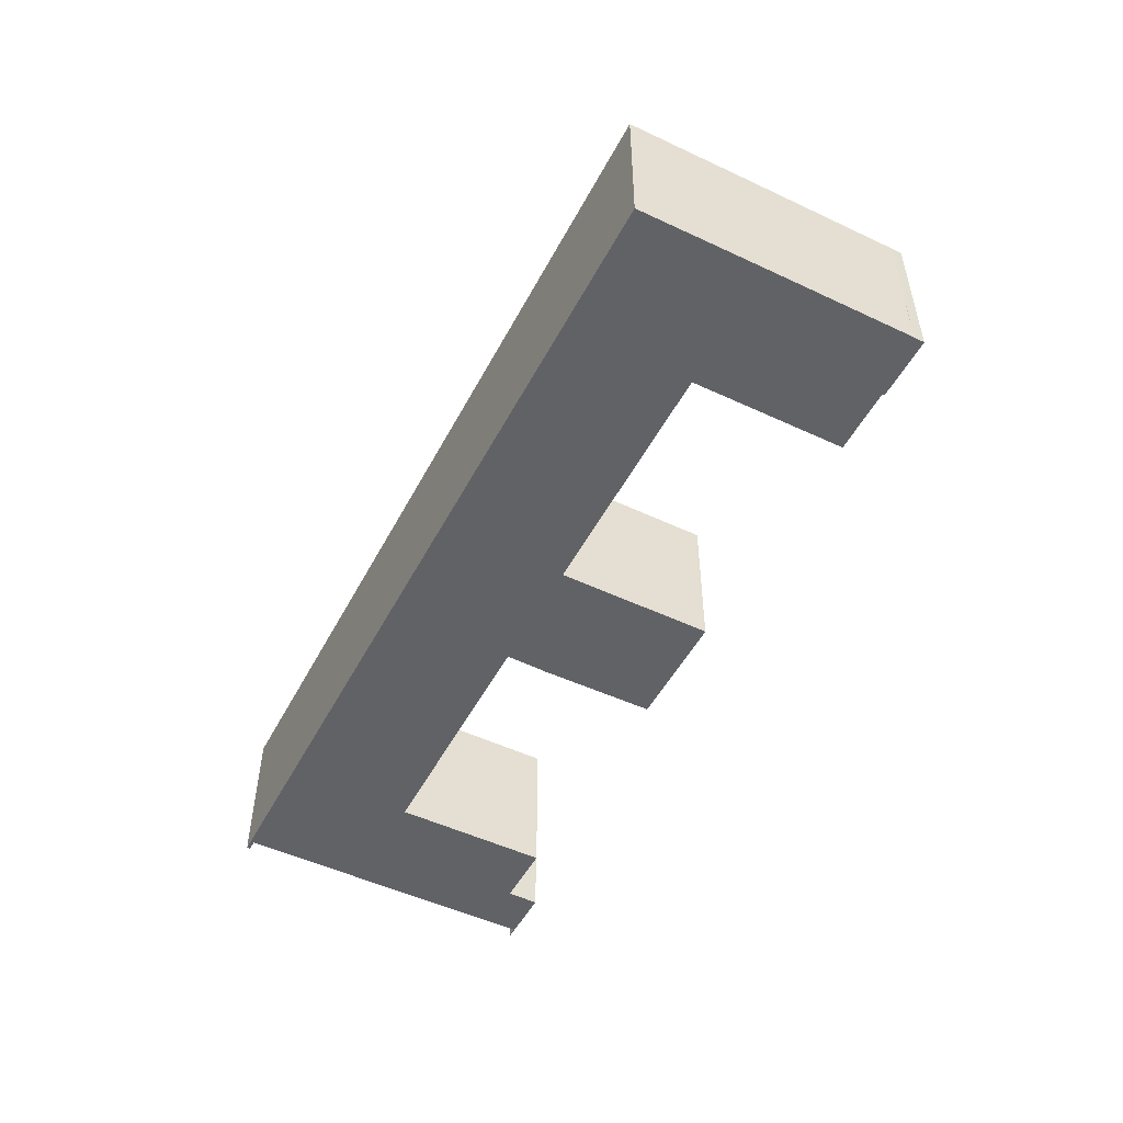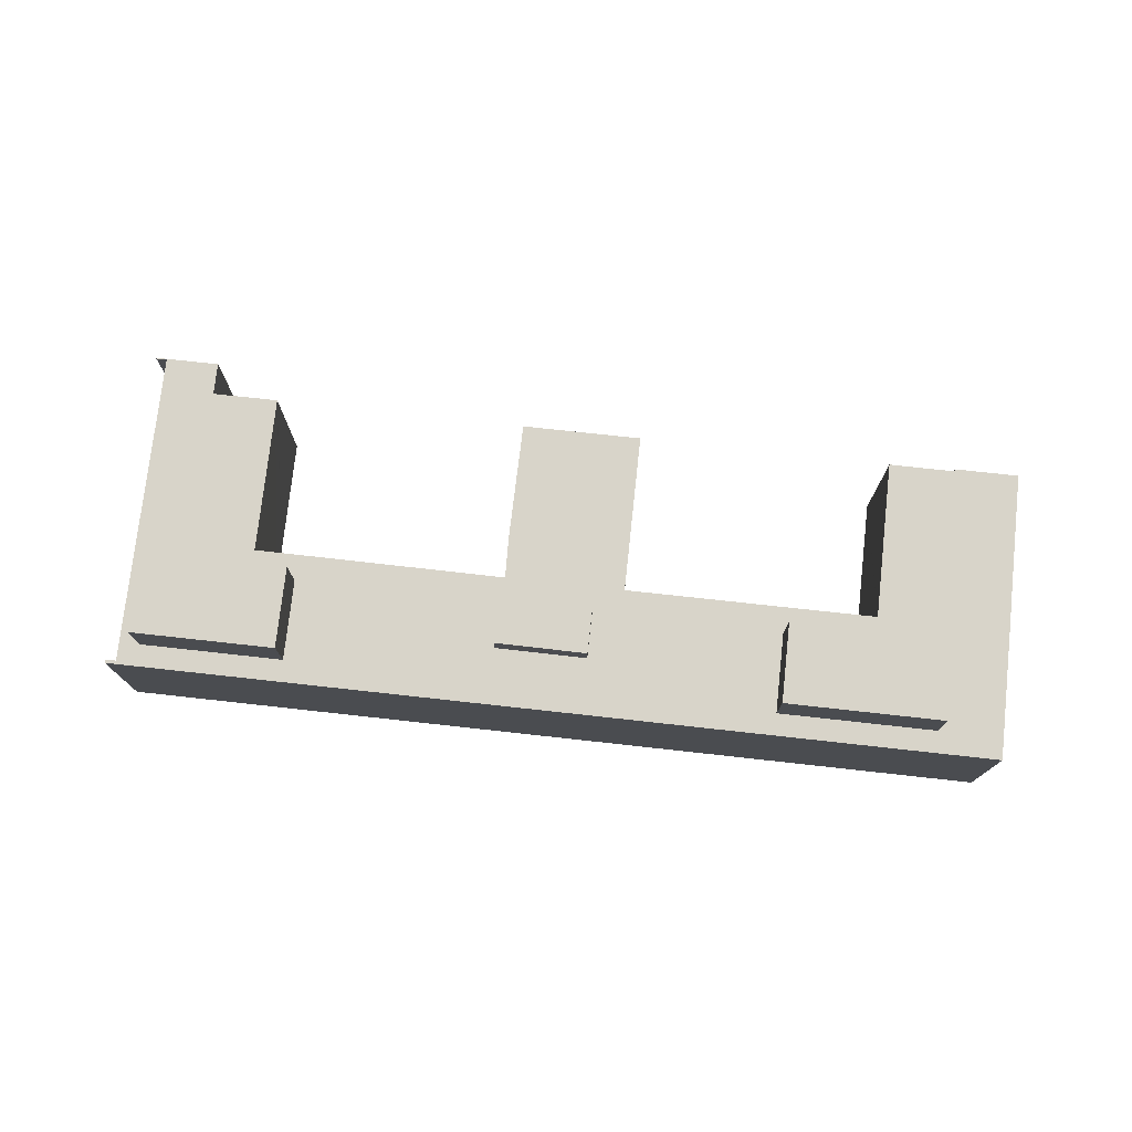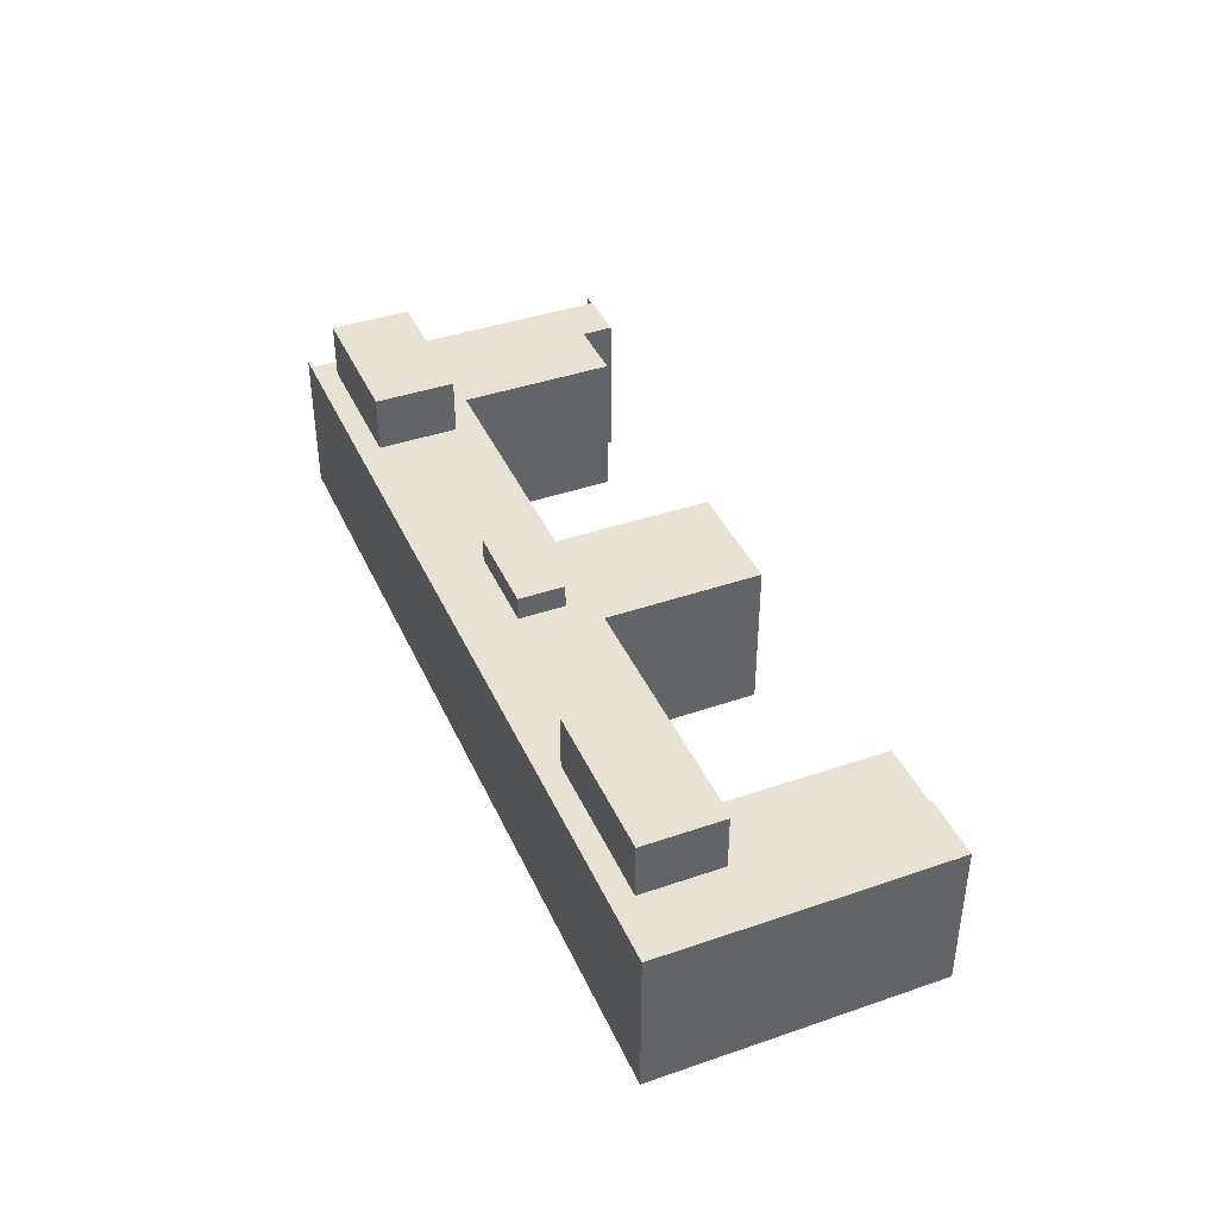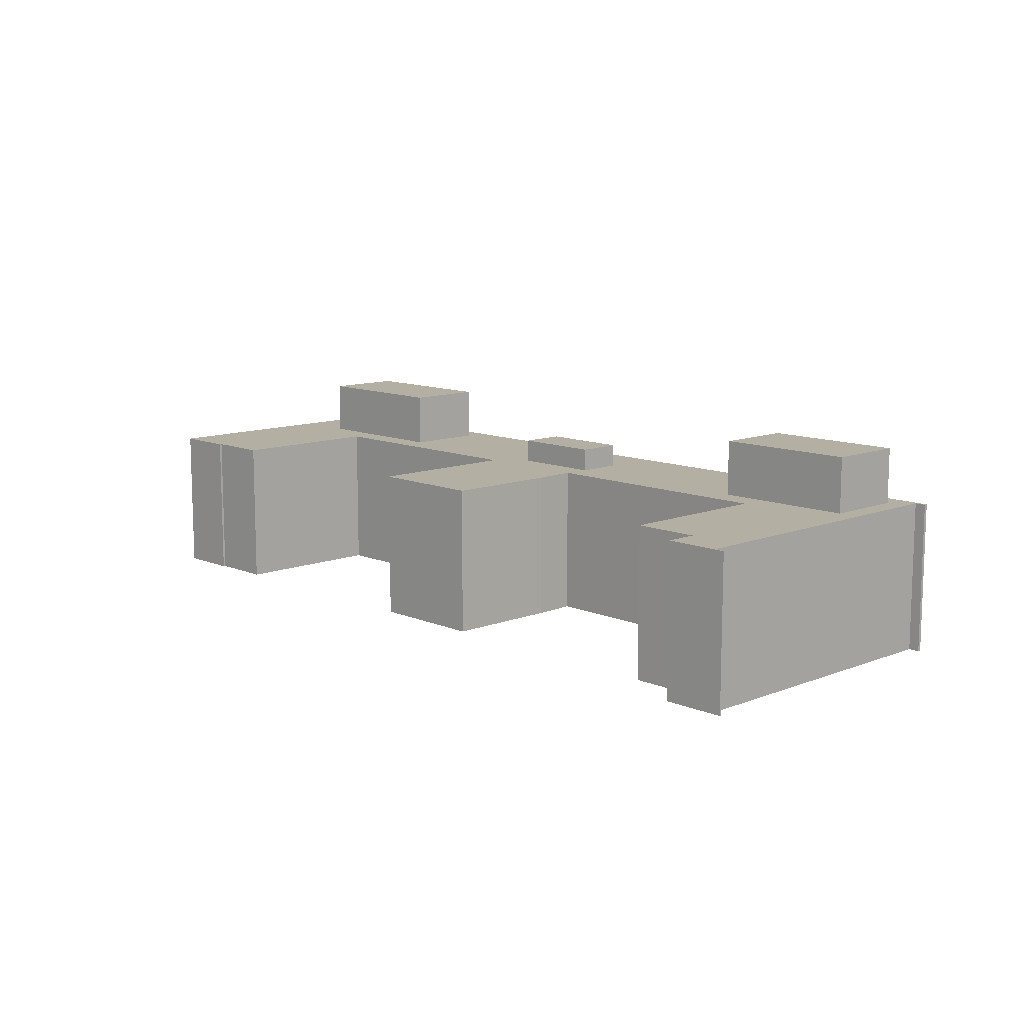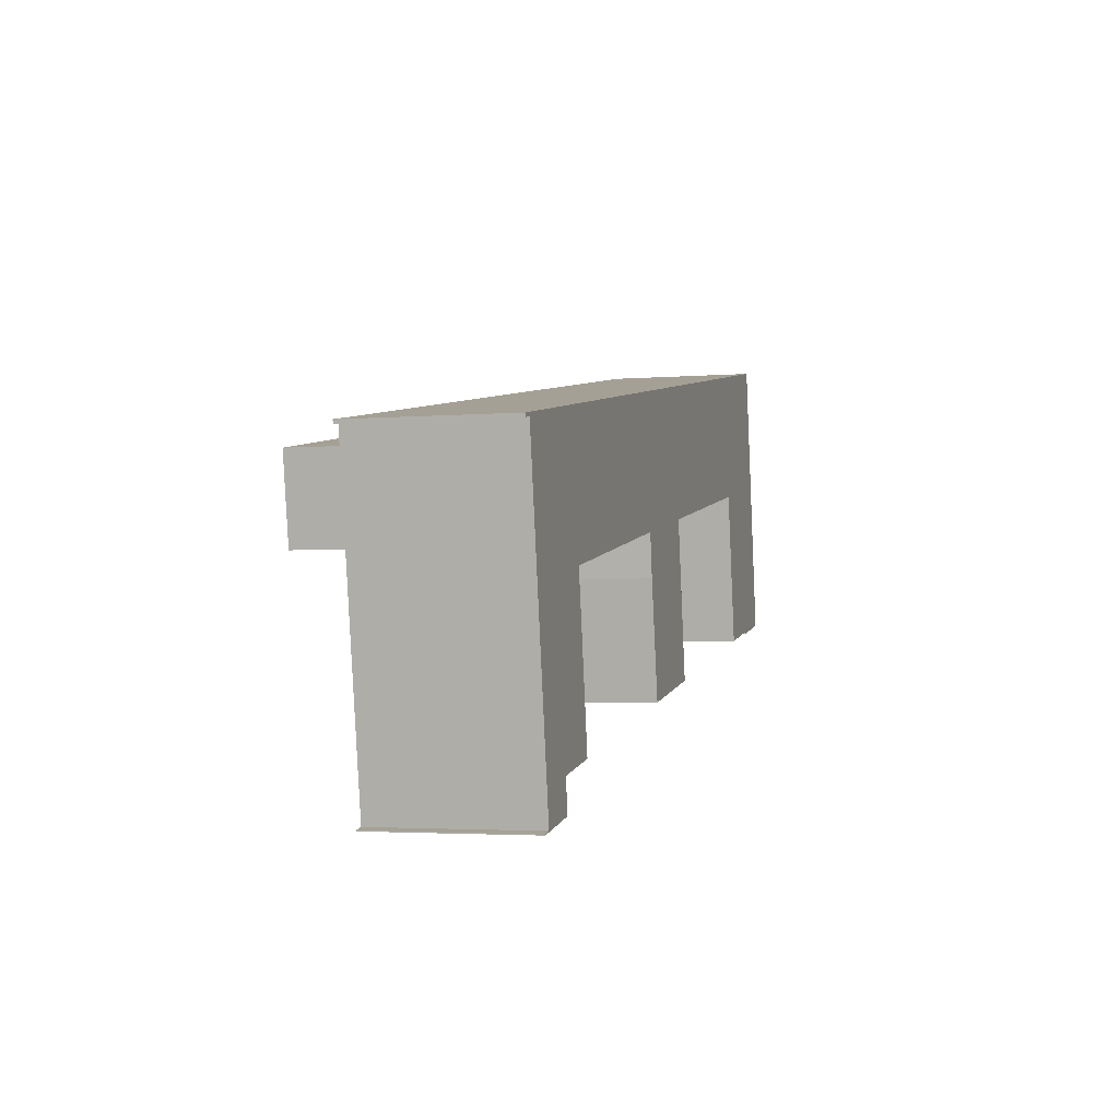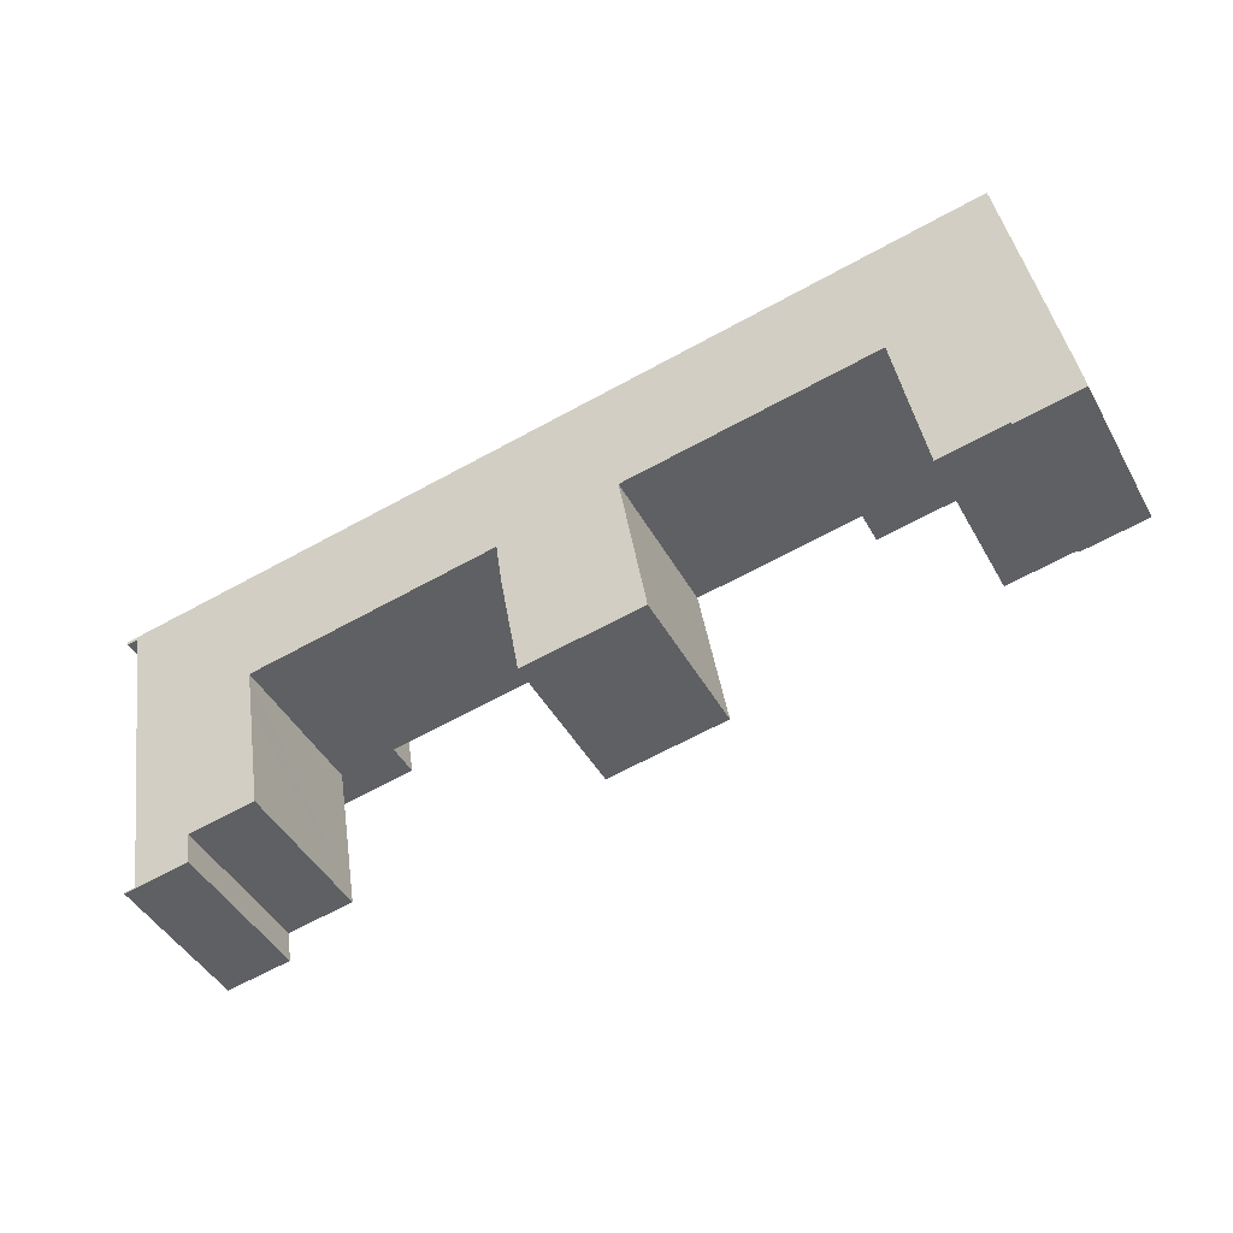
<metadata>
{"format":"obj","ext":"obj","renderer":"f3d","projection":"perspective","resolution":1024,"background":"white","views":[{"elev":-50.7,"azim":53.2,"up":"+Y"},{"elev":75.7,"azim":-3.3,"up":"+Y"},{"elev":40.8,"azim":57.6,"up":"+Y"},{"elev":11.1,"azim":-143.4,"up":"+Y"},{"elev":-3.0,"azim":-74.1,"up":"+Z"},{"elev":-44.9,"azim":27.4,"up":"+Z"}]}
</metadata>
<code>
v  4.304 25.61 -2.025
v  23.12 25.61 -8.892
v  5.948 25.61 -11.79
v  21.48 25.61 0.871
v  21.48 -5.333e-17 0.871
v  23.12 5.445e-16 -8.892
v  5.948 7.218e-16 -11.79
v  4.304 1.24e-16 -2.025
v  80.31 25.51 10.8
v  101 25.51 4.246
v  81.95 25.51 1.033
v  99.36 25.51 14.01
v  80.31 -6.611e-16 10.8
v  99.36 -8.578e-16 14.01
v  101 -2.6e-16 4.246
v  81.95 -6.325e-17 1.033
v  47.03 21.6 0.878
v  59.04 21.6 -2.832
v  47.96 21.6 -4.702
v  58.09 21.6 2.789
v  47.03 -5.376e-17 0.878
v  58.09 -1.708e-16 2.789
v  59.04 1.734e-16 -2.832
v  47.96 2.879e-16 -4.702
v  13.57 18.73 -33.48
v  21.46 18.73 -31.86
v  21.51 18.73 -32.15
v  21.37 18.73 -31.31
v  21.28 18.73 -30.77
v  19.17 18.73 -18.04
v  18.33 18.73 -13.11
v  18.32 18.73 -13.02
v  10.36 18.73 -38
v  14.15 18.73 -37.06
v  14.2 18.73 -37.36
v  13.61 18.73 -33.72
v  6.512 18.73 -38.64
v  7.798 18.73 -38.32
v  6.495 18.73 -38.54
v  51.94 18.73 -27
v  66.3 18.73 -24.29
v  66.34 18.73 -24.59
v  66.18 18.73 -23.58
v  65.66 18.73 -20.46
v  64.01 18.73 -10.56
v  63.18 18.73 -5.547
v  63.15 18.73 -5.376
v  60.66 18.73 10.23
v  48.71 18.73 -7.796
v  45.89 18.73 7.741
v  51.89 18.73 -26.7
v  51.8 18.73 -26.2
v  51.72 18.73 -25.74
v  48.73 18.73 -7.983
v  49.44 18.73 -13
v  48.48 18.73 -7.835
v  23.66 18.73 -12.1
v  21.02 18.73 3.546
v  1.377 18.73 -0.189
v  0 18.73 1.147e-15
v  1.759 18.73 -2.454
v  3.962 18.73 -15.54
v  7.204 18.73 -34.79
v  3.403 18.73 -12.22
v  0.068 18.73 -0.404
v  112.4 18.73 -17.1
v  112.4 18.73 -15.78
v  112.6 18.73 -17.07
v  104.8 18.73 -18.36
v  112.3 18.73 -15.23
v  109.4 18.73 2.19
v  109.4 18.73 2.244
v  109.3 18.73 2.642
v  109.3 18.73 2.676
v  109 18.73 4.411
v  108.2 18.73 9.368
v  107.4 18.73 13.51
v  104.8 18.73 -18.09
v  96.85 18.73 -19.43
v  107.1 18.73 15.32
v  106.7 18.73 18
v  106.6 18.73 17.98
v  96.15 18.73 -15.35
v  93.58 18.73 -0.419
v  93.55 18.73 -0.282
v  79.86 18.73 13.47
v  96.8 18.73 -19.13
v  96.68 18.73 -18.46
v  94.43 18.73 -5.385
v  82.49 18.73 -2.136
v  67.64 18.73 -4.623
v  67.64 18.73 11.41
v  63.25 18.73 -5.358
v  112.4 18.73 -15.77
v  104.8 1.124e-15 -18.36
v  104.8 1.107e-15 -18.09
v  96.85 1.189e-15 -19.43
v  96.8 1.171e-15 -19.13
v  93.58 2.566e-17 -0.419
v  93.55 1.727e-17 -0.282
v  96.15 9.397e-16 -15.35
v  96.68 1.13e-15 -18.46
v  94.43 3.297e-16 -5.385
v  51.94 1.653e-15 -27
v  49.44 7.958e-16 -13
v  51.8 1.605e-15 -26.2
v  51.89 1.635e-15 -26.7
v  51.72 1.576e-15 -25.74
v  48.71 4.774e-16 -7.796
v  48.73 4.888e-16 -7.983
v  6.512 2.366e-15 -38.64
v  6.495 2.36e-15 -38.54
v  7.798 2.346e-15 -38.32
v  7.204 2.13e-15 -34.79
v  3.962 9.512e-16 -15.54
v  3.403 7.481e-16 -12.22
v  1.759 1.503e-16 -2.454
v  1.377 1.157e-17 -0.189
v  0.068 2.474e-17 -0.404
v  0 0 0
v  82.49 1.308e-16 -2.136
v  67.64 2.831e-16 -4.623
v  63.15 3.292e-16 -5.376
v  63.25 3.281e-16 -5.358
v  66.34 1.506e-15 -24.59
v  48.48 4.798e-16 -7.835
v  23.66 7.411e-16 -12.1
v  18.32 7.973e-16 -13.02
v  21.51 1.969e-15 -32.15
v  13.57 2.05e-15 -33.48
v  14.2 2.288e-15 -37.36
v  10.36 2.327e-15 -38
v  112.4 1.047e-15 -17.1
v  112.6 1.045e-15 -17.07
v  64.01 6.466e-16 -10.56
v  66.18 1.444e-15 -23.58
v  66.3 1.488e-15 -24.29
v  63.18 3.397e-16 -5.547
v  65.66 1.253e-15 -20.46
v  18.33 8.028e-16 -13.11
v  19.17 1.105e-15 -18.04
v  21.37 1.917e-15 -31.31
v  21.46 1.951e-15 -31.86
v  21.28 1.884e-15 -30.77
v  14.15 2.269e-15 -37.06
v  13.61 2.065e-15 -33.72
v  106.7 -1.102e-15 18
v  107.1 -9.382e-16 15.32
v  107.4 -8.272e-16 13.51
v  108.2 -5.736e-16 9.368
v  109 -2.701e-16 4.411
v  112.4 9.653e-16 -15.77
v  109.3 -1.639e-16 2.676
v  109.3 -1.618e-16 2.642
v  109.4 -1.341e-16 2.19
v  109.4 -1.374e-16 2.244
v  112.3 9.327e-16 -15.23
v  112.4 9.665e-16 -15.78
v  21.02 -2.171e-16 3.546
v  45.89 -4.74e-16 7.741
v  60.66 -6.266e-16 10.23
v  67.64 -6.987e-16 11.41
v  79.86 -8.249e-16 13.47
v  106.6 -1.101e-15 17.98
v  99.36 18.73 14.01
v  101 18.73 4.246
v  81.95 18.73 1.033
v  80.31 18.73 10.8
v  21.48 18.73 0.871
v  23.12 18.73 -8.892
v  5.948 18.73 -11.79
v  4.304 18.73 -2.025
v  58.09 18.73 2.789
v  59.04 18.73 -2.832
v  47.96 18.73 -4.702
v  47.03 18.73 0.878
g defaultobject
f 1 2 3
f 2 1 4
f 5 2 4
f 2 5 6
f 6 3 2
f 3 6 7
f 7 1 3
f 1 7 8
f 8 4 1
f 4 8 5
f 8 6 5
f 6 8 7
f 9 10 11
f 10 9 12
f 13 12 9
f 12 13 14
f 14 10 12
f 10 14 15
f 15 11 10
f 11 15 16
f 16 9 11
f 9 16 13
f 13 15 14
f 15 13 16
f 17 18 19
f 18 17 20
f 21 20 17
f 20 21 22
f 22 18 20
f 18 22 23
f 23 19 18
f 19 23 24
f 24 17 19
f 17 24 21
f 21 23 22
f 23 21 24
f 25 26 27
f 26 25 28
f 28 25 29
f 29 25 30
f 30 25 31
f 31 25 32
f 33 34 35
f 34 33 36
f 36 33 25
f 37 38 33
f 38 37 39
f 40 41 42
f 41 40 43
f 43 40 44
f 44 40 45
f 45 40 46
f 46 40 47
f 47 40 48
f 48 40 49
f 48 49 50
f 49 40 51
f 49 51 52
f 49 52 53
f 49 53 54
f 54 53 55
f 50 49 56
f 50 56 57
f 50 57 58
f 58 57 32
f 58 32 59
f 58 59 60
f 59 32 25
f 59 25 33
f 59 33 61
f 61 33 62
f 62 33 38
f 62 38 63
f 61 62 64
f 60 59 65
f 66 67 68
f 67 66 69
f 67 69 70
f 70 69 71
f 71 69 72
f 72 69 73
f 73 69 74
f 74 69 75
f 75 69 76
f 76 69 77
f 77 69 78
f 77 78 79
f 77 79 80
f 80 79 81
f 81 79 82
f 82 79 83
f 82 83 84
f 82 84 85
f 82 85 86
f 83 79 87
f 83 87 88
f 84 83 89
f 86 85 90
f 86 90 91
f 86 91 92
f 92 91 93
f 92 93 48
f 48 93 47
f 70 94 67
f 95 78 69
f 78 95 96
f 97 87 79
f 87 97 88
f 88 97 83
f 83 97 89
f 89 97 84
f 84 97 85
f 85 97 98
f 85 98 99
f 85 99 100
f 99 98 101
f 101 98 102
f 99 101 103
f 104 51 40
f 51 104 52
f 52 104 53
f 53 104 55
f 55 104 105
f 105 104 106
f 106 104 107
f 105 106 108
f 105 54 55
f 54 105 49
f 49 105 109
f 109 105 110
f 111 39 37
f 39 111 112
f 113 63 38
f 63 113 62
f 62 113 114
f 62 114 115
f 62 115 64
f 64 115 61
f 61 115 116
f 61 116 59
f 59 116 117
f 59 117 118
f 119 60 65
f 60 119 120
f 96 79 78
f 79 96 97
f 100 90 85
f 90 100 91
f 91 100 121
f 91 121 122
f 91 122 93
f 93 122 47
f 47 122 123
f 123 122 124
f 125 40 42
f 40 125 104
f 109 56 49
f 56 109 57
f 57 109 126
f 57 126 127
f 57 127 32
f 32 127 128
f 129 25 27
f 25 129 130
f 131 33 35
f 33 131 37
f 37 131 111
f 111 131 132
f 118 65 59
f 65 118 119
f 66 95 69
f 95 66 68
f 95 68 133
f 133 68 134
f 123 46 47
f 46 123 45
f 45 123 44
f 44 123 43
f 43 123 41
f 41 123 135
f 41 135 136
f 41 136 137
f 135 123 138
f 136 135 139
f 137 42 41
f 42 137 125
f 128 31 32
f 31 128 30
f 30 128 29
f 29 128 28
f 28 128 26
f 26 128 140
f 26 140 141
f 26 141 27
f 27 141 142
f 27 142 143
f 27 143 129
f 142 141 144
f 130 36 25
f 36 130 34
f 34 130 145
f 145 130 146
f 145 35 34
f 35 145 131
f 147 80 81
f 80 147 77
f 77 147 76
f 76 147 75
f 75 147 74
f 74 147 73
f 73 147 72
f 72 147 71
f 71 147 70
f 70 147 148
f 70 148 149
f 70 149 150
f 70 150 151
f 70 151 94
f 94 151 152
f 152 151 153
f 152 153 154
f 152 154 155
f 155 154 156
f 152 155 157
f 152 67 94
f 67 152 158
f 158 68 67
f 68 158 134
f 112 38 39
f 38 112 113
f 120 58 60
f 58 120 159
f 58 159 50
f 50 159 160
f 50 160 48
f 48 160 161
f 48 161 92
f 92 161 162
f 92 162 86
f 86 162 163
f 86 163 82
f 82 163 164
f 82 164 81
f 81 164 147
f 15 165 166
f 165 15 14
f 16 166 167
f 166 16 15
f 13 167 168
f 167 13 16
f 14 168 165
f 168 14 13
f 6 169 170
f 169 6 5
f 7 170 171
f 170 7 6
f 8 171 172
f 171 8 7
f 5 172 169
f 172 5 8
f 23 173 174
f 173 23 22
f 24 174 175
f 174 24 23
f 21 175 176
f 175 21 24
f 22 176 173
f 176 22 21
f 133 96 95
f 100 99 96
f 101 96 99
f 97 96 101
f 103 101 99
f 102 97 101
f 98 97 102
f 118 117 132
f 115 132 117
f 113 132 115
f 111 132 113
f 116 115 117
f 114 113 115
f 112 111 113
f 160 159 109
f 126 109 159
f 127 126 159
f 118 127 159
f 120 118 159
f 128 127 118
f 140 128 118
f 141 140 118
f 144 141 118
f 142 144 118
f 143 142 118
f 129 143 118
f 130 129 118
f 146 130 118
f 145 146 118
f 131 145 118
f 132 131 118
f 119 118 120
f 147 164 148
f 163 148 164
f 149 148 163
f 150 149 163
f 151 150 163
f 153 151 163
f 154 153 163
f 156 154 163
f 155 156 163
f 157 155 163
f 152 157 163
f 158 152 163
f 134 158 163
f 133 134 163
f 100 133 163
f 96 133 100
f 121 100 163
f 162 121 163
f 122 121 162
f 161 122 162
f 124 122 161
f 160 124 161
f 123 124 160
f 138 123 160
f 135 138 160
f 139 135 160
f 136 139 160
f 137 136 160
f 125 137 160
f 109 125 160
f 104 125 109
f 110 104 109
f 105 104 110
f 108 104 105
f 106 104 108
f 107 104 106

</code>
